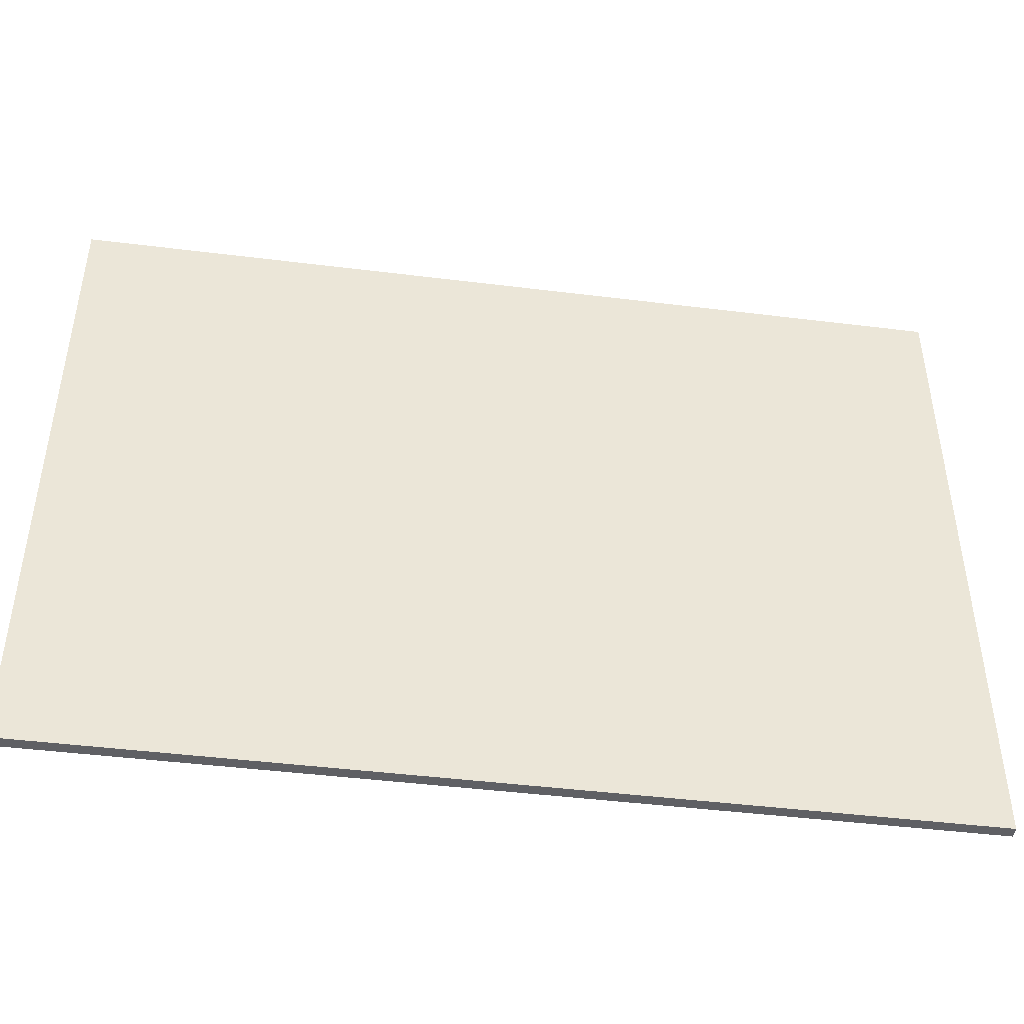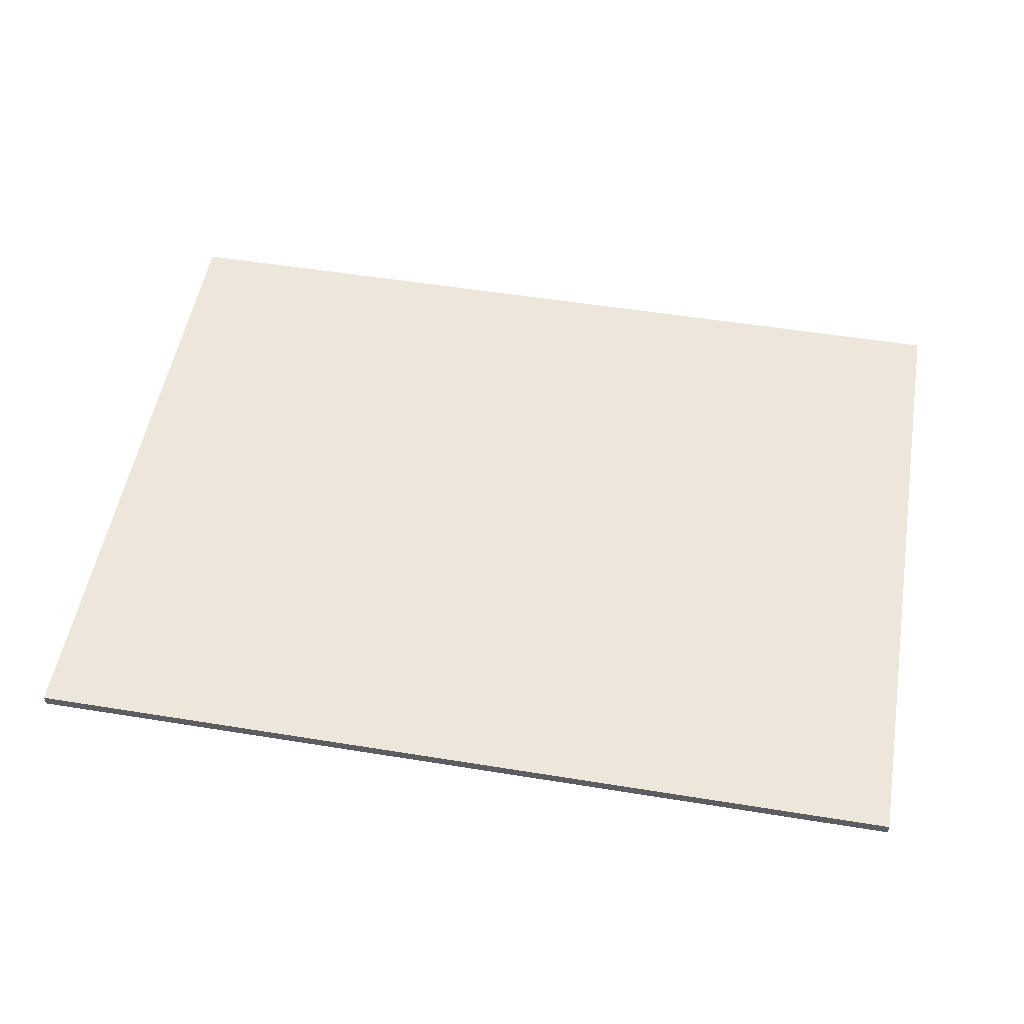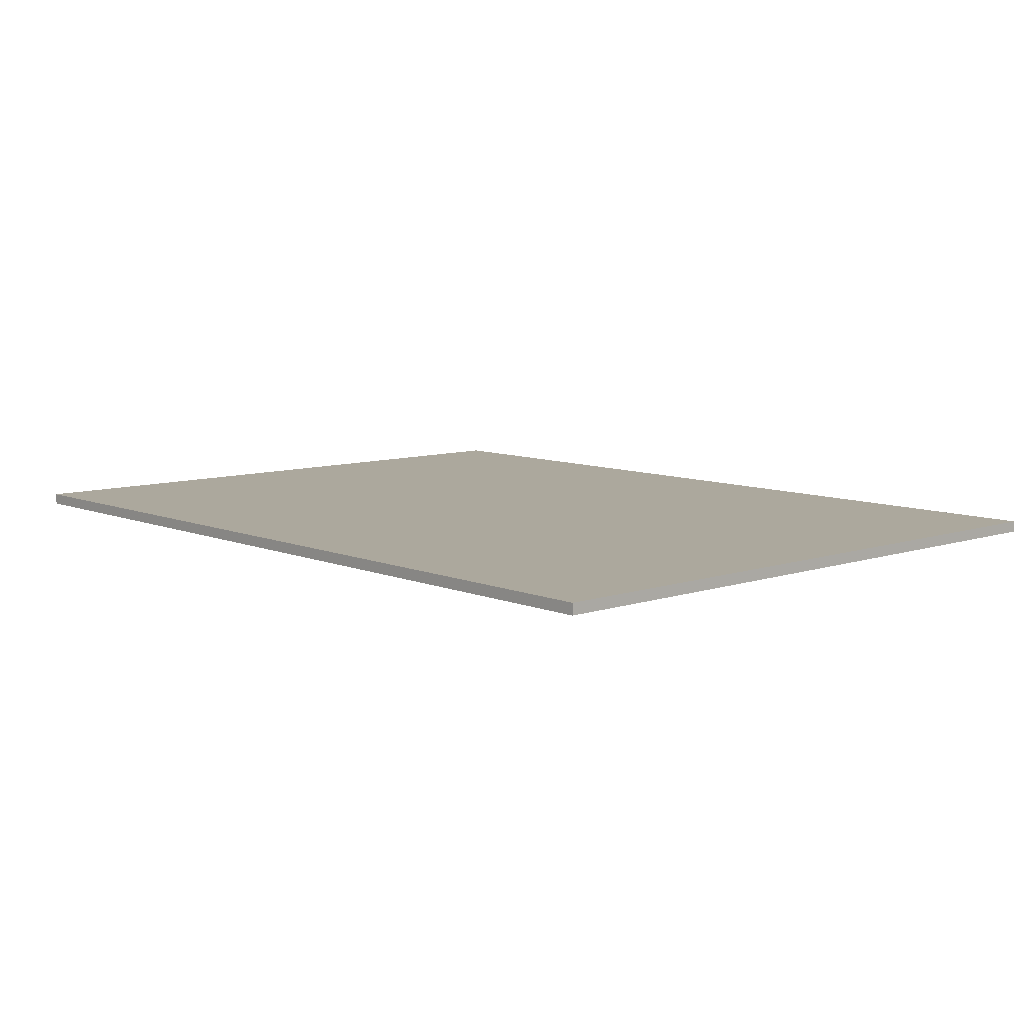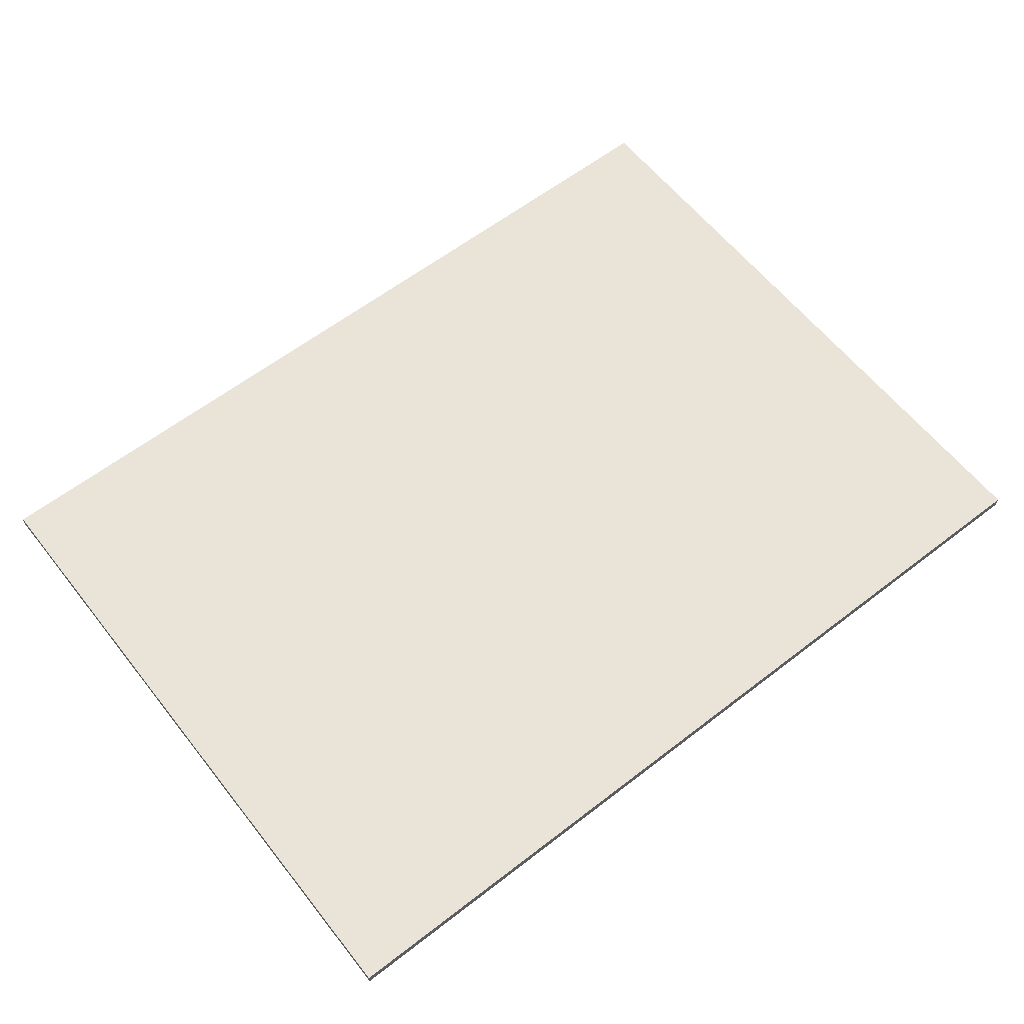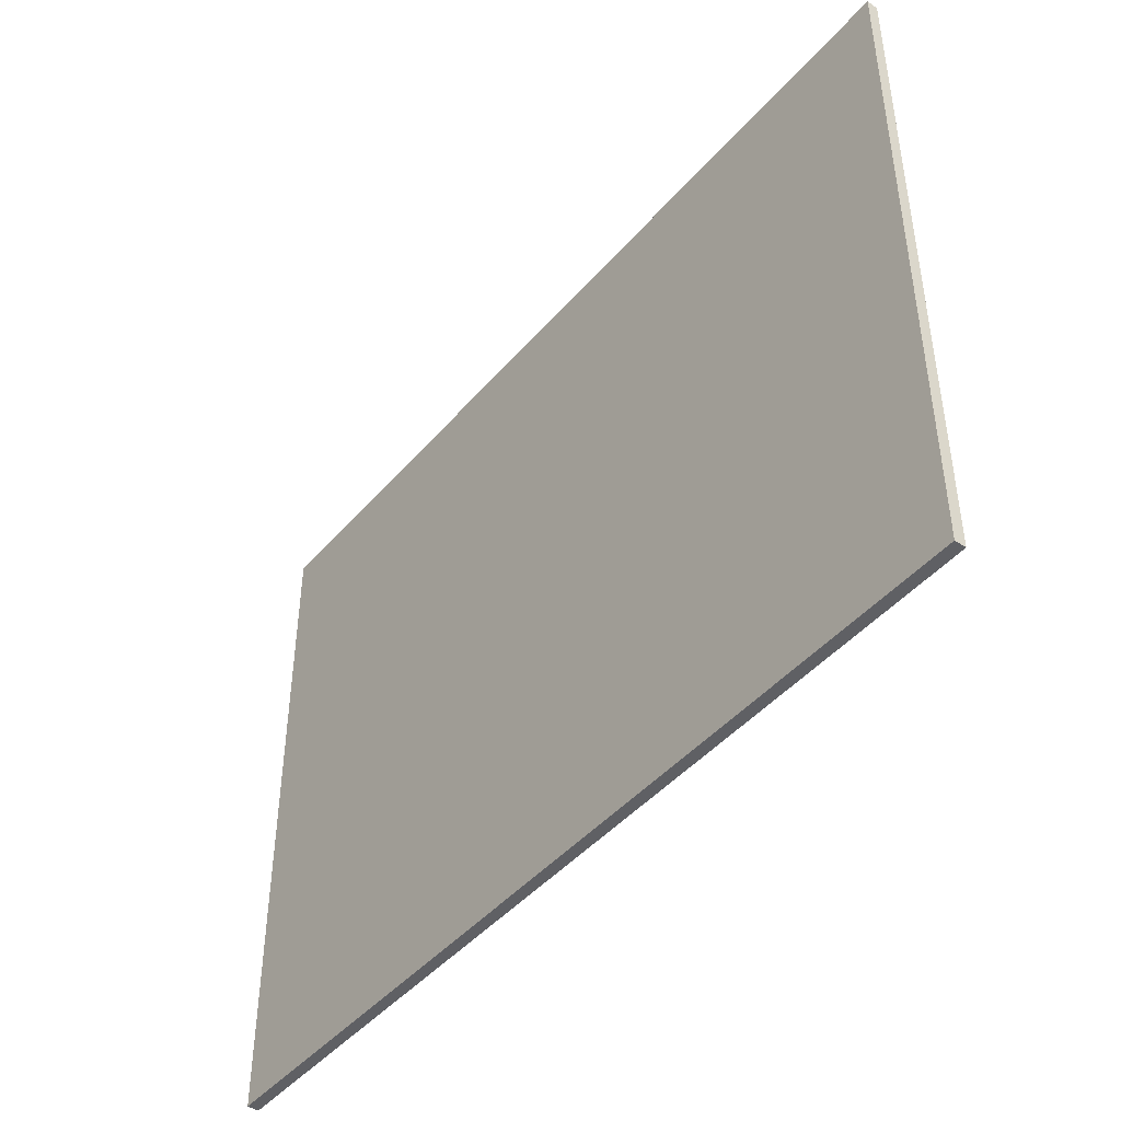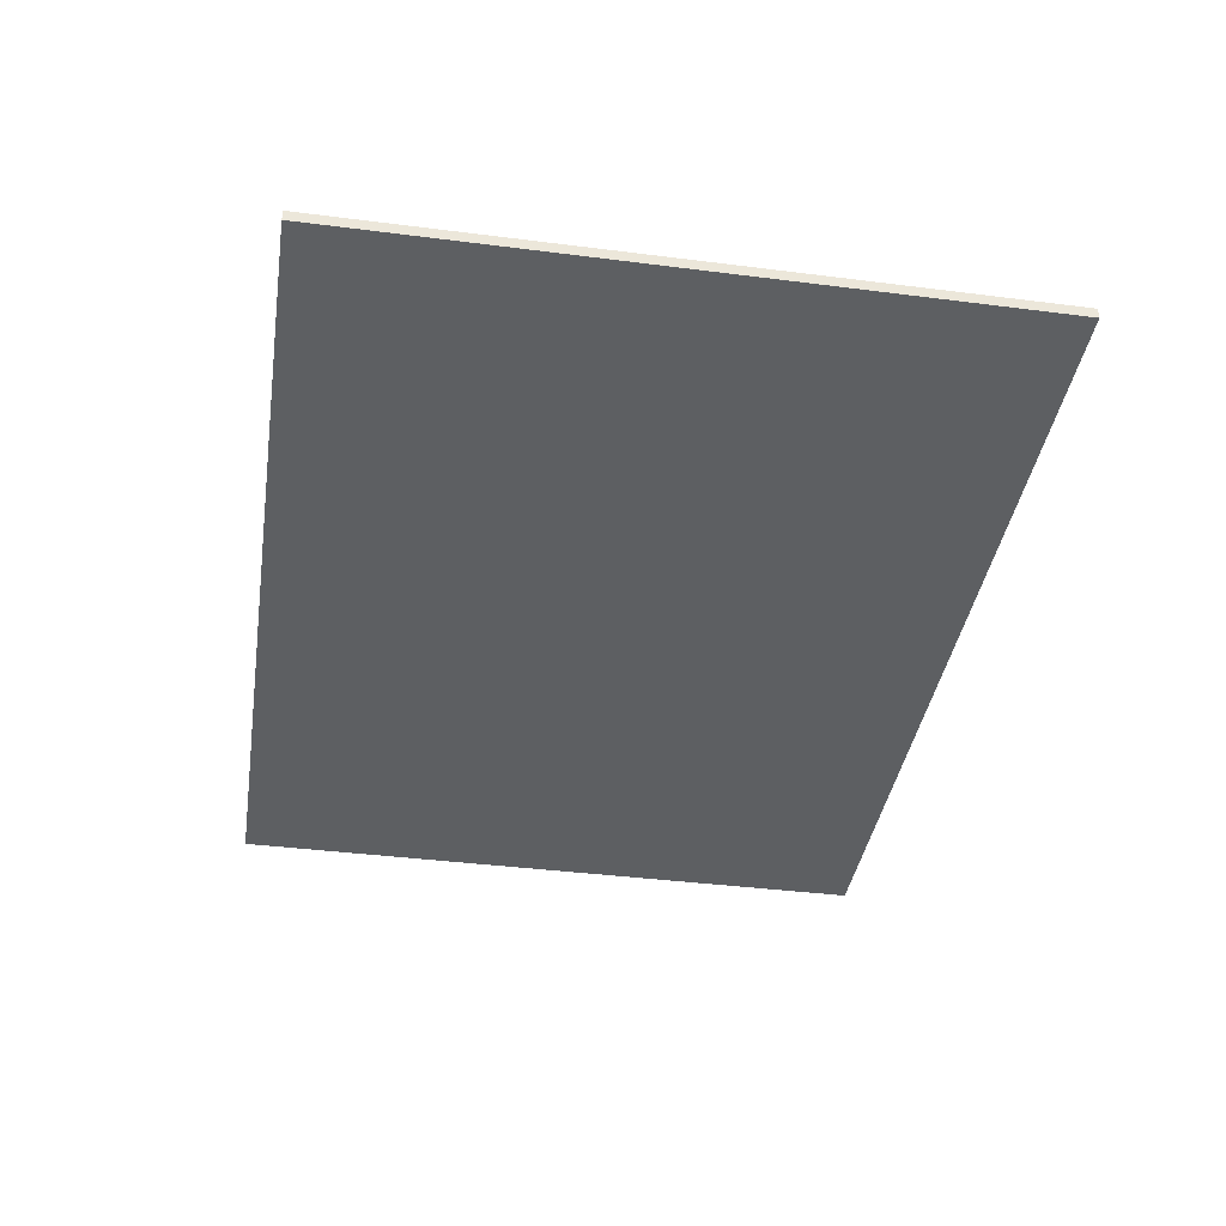
<metadata>
{"format":"obj","ext":"obj","renderer":"f3d","projection":"perspective","resolution":1024,"background":"white","views":[{"elev":-44.9,"azim":-8.2,"up":"+Y"},{"elev":52.5,"azim":9.9,"up":"+Z"},{"elev":8.6,"azim":47.8,"up":"+Z"},{"elev":60.9,"azim":-38.2,"up":"+Z"},{"elev":-44.8,"azim":52.3,"up":"+Y"},{"elev":-39.5,"azim":-99.0,"up":"+Z"}]}
</metadata>
<code>
v -40 0 -24
v -40 0 -25
v -40 35 -24
v -40 35 -25
v -40 60 -24
v -40 60 -25
v 40 0 -24
v 40 0 -25
v 40 24 -24
v 40 24 -25
v 40 60 -24
v 40 60 -25
v -40 0 -24
v -40 35 -24
v -40 60 -24
v 39 24 -24
v 39 35 -24
v 40 0 -24
v 40 24 -24
v 40 60 -24
v -40 0 -25
v -40 35 -25
v -40 60 -25
v 39 24 -25
v 39 35 -25
v 40 0 -25
v 40 24 -25
v 40 60 -25
v -40 0 -24
v 40 0 -24
v -40 0 -25
v 40 0 -25
v -40 60 -24
v 40 60 -24
v -40 60 -25
v 40 60 -25
f 3 2 1
f 4 2 3
f 5 4 3
f 6 4 5
f 7 8 9
f 9 8 10
f 9 10 11
f 11 10 12
f 16 14 13
f 17 15 14
f 17 14 16
f 18 16 13
f 19 17 16
f 19 16 18
f 20 15 17
f 20 17 19
f 21 22 24
f 22 23 25
f 24 22 25
f 21 24 26
f 24 25 27
f 26 24 27
f 25 23 28
f 27 25 28
f 31 30 29
f 32 30 31
f 33 34 35
f 35 34 36

</code>
